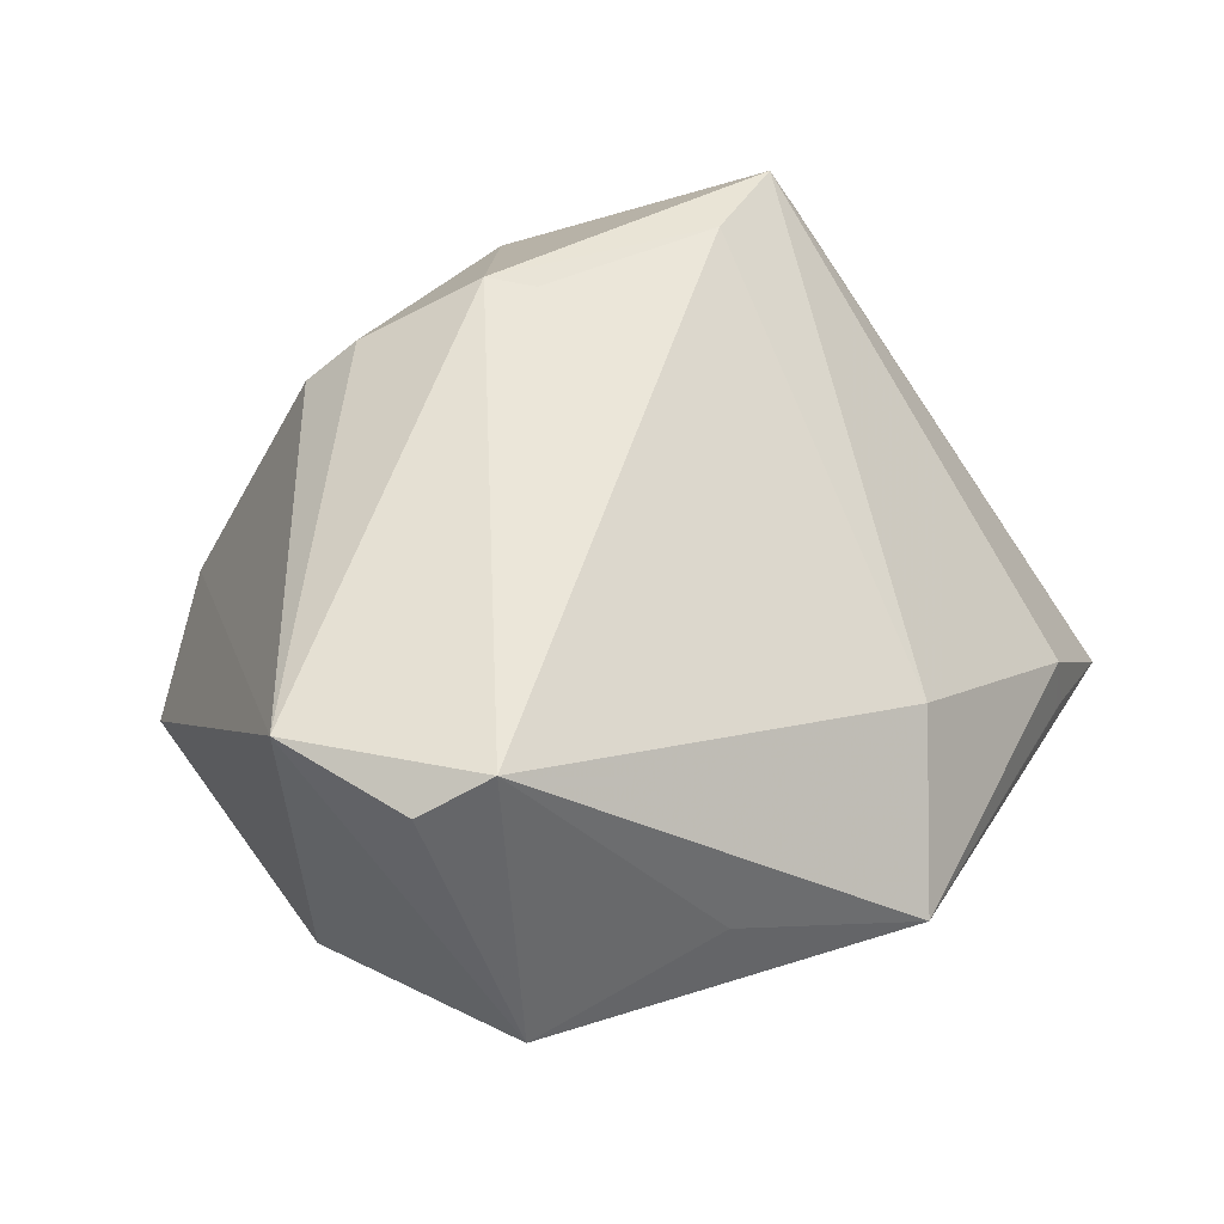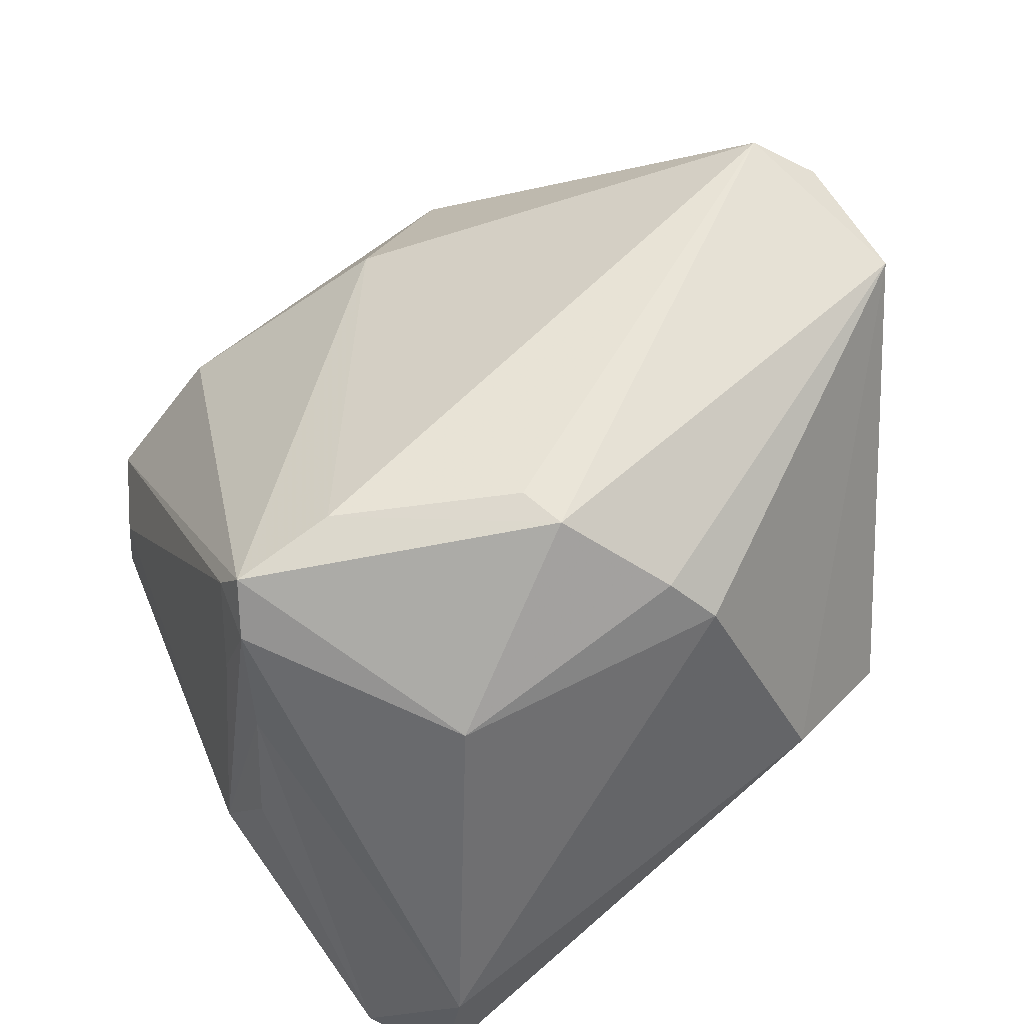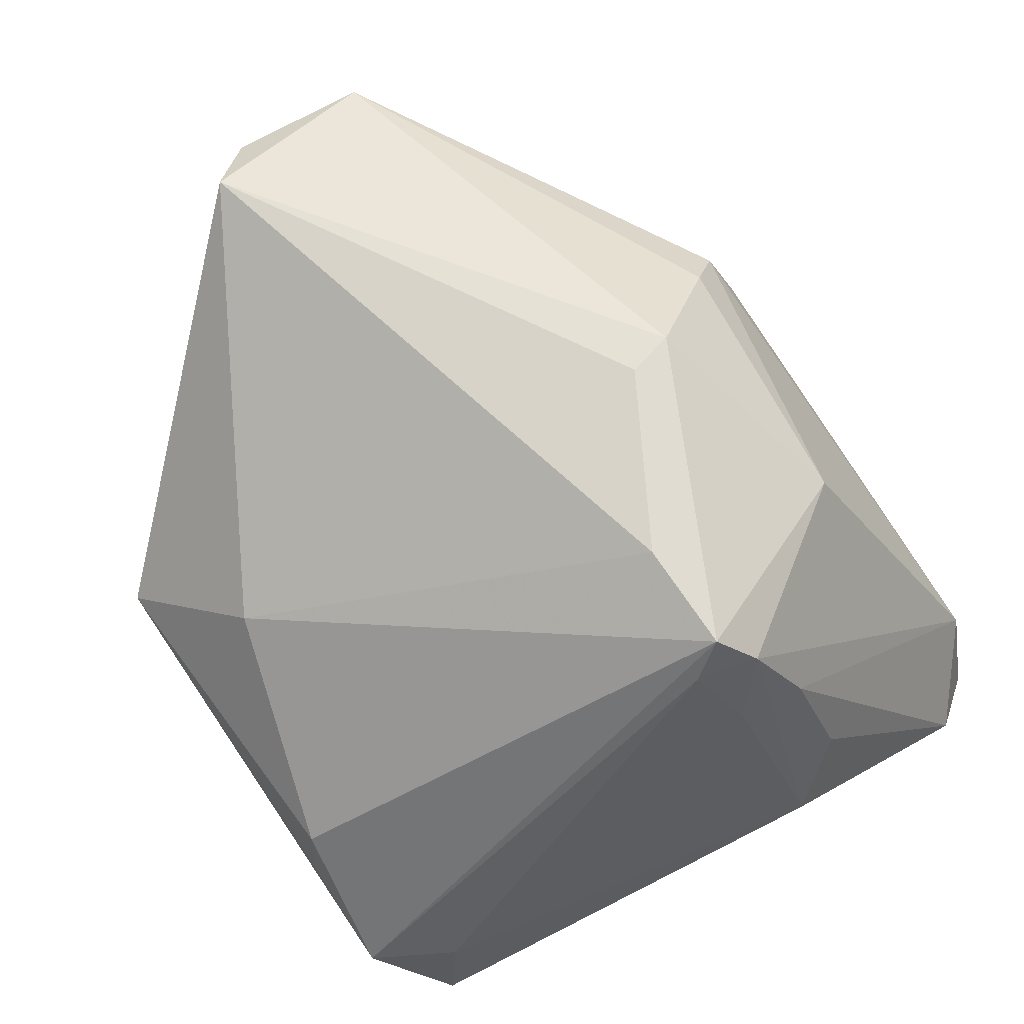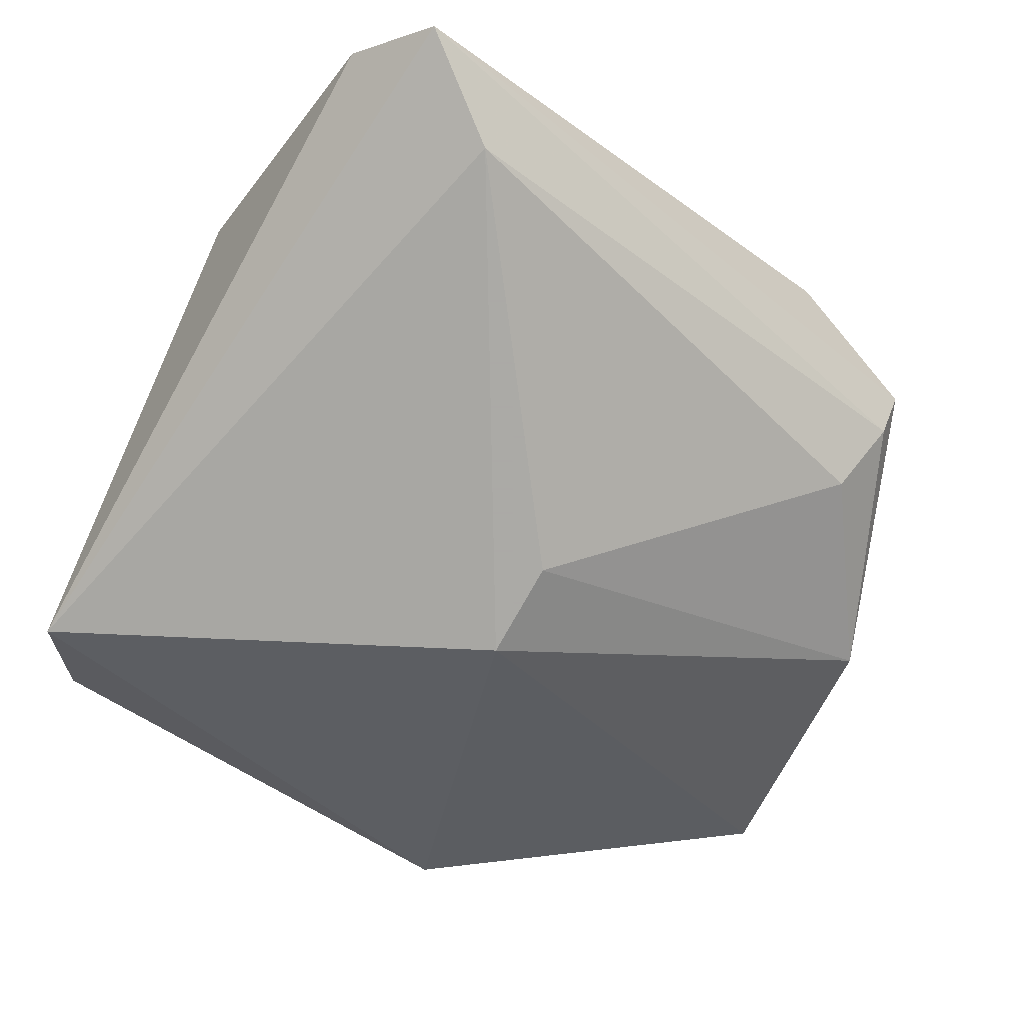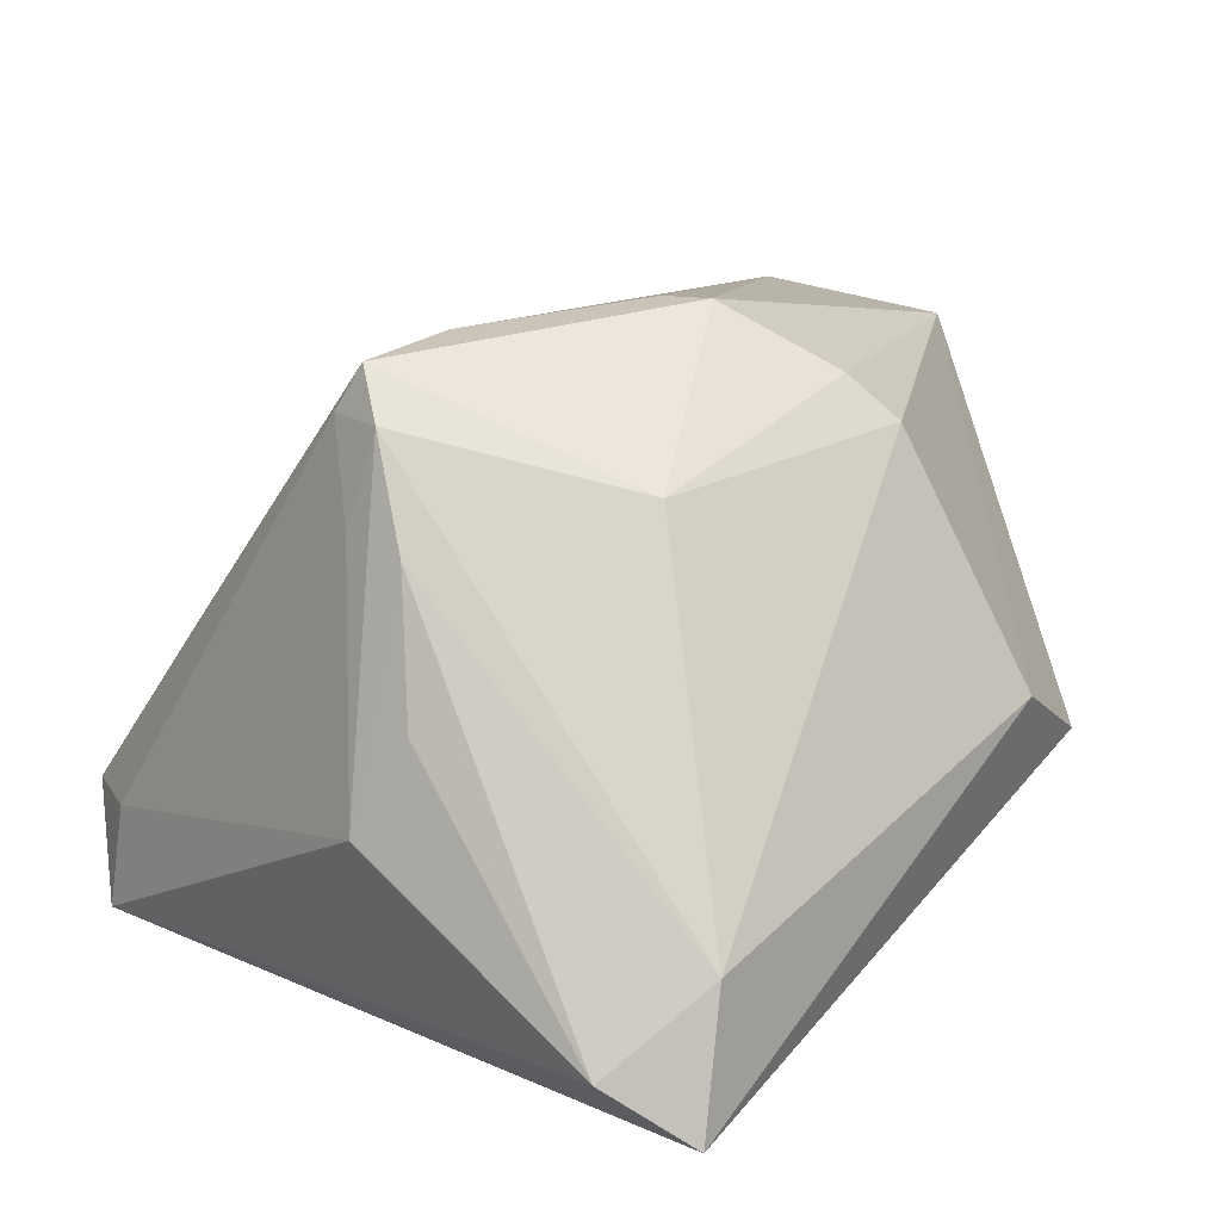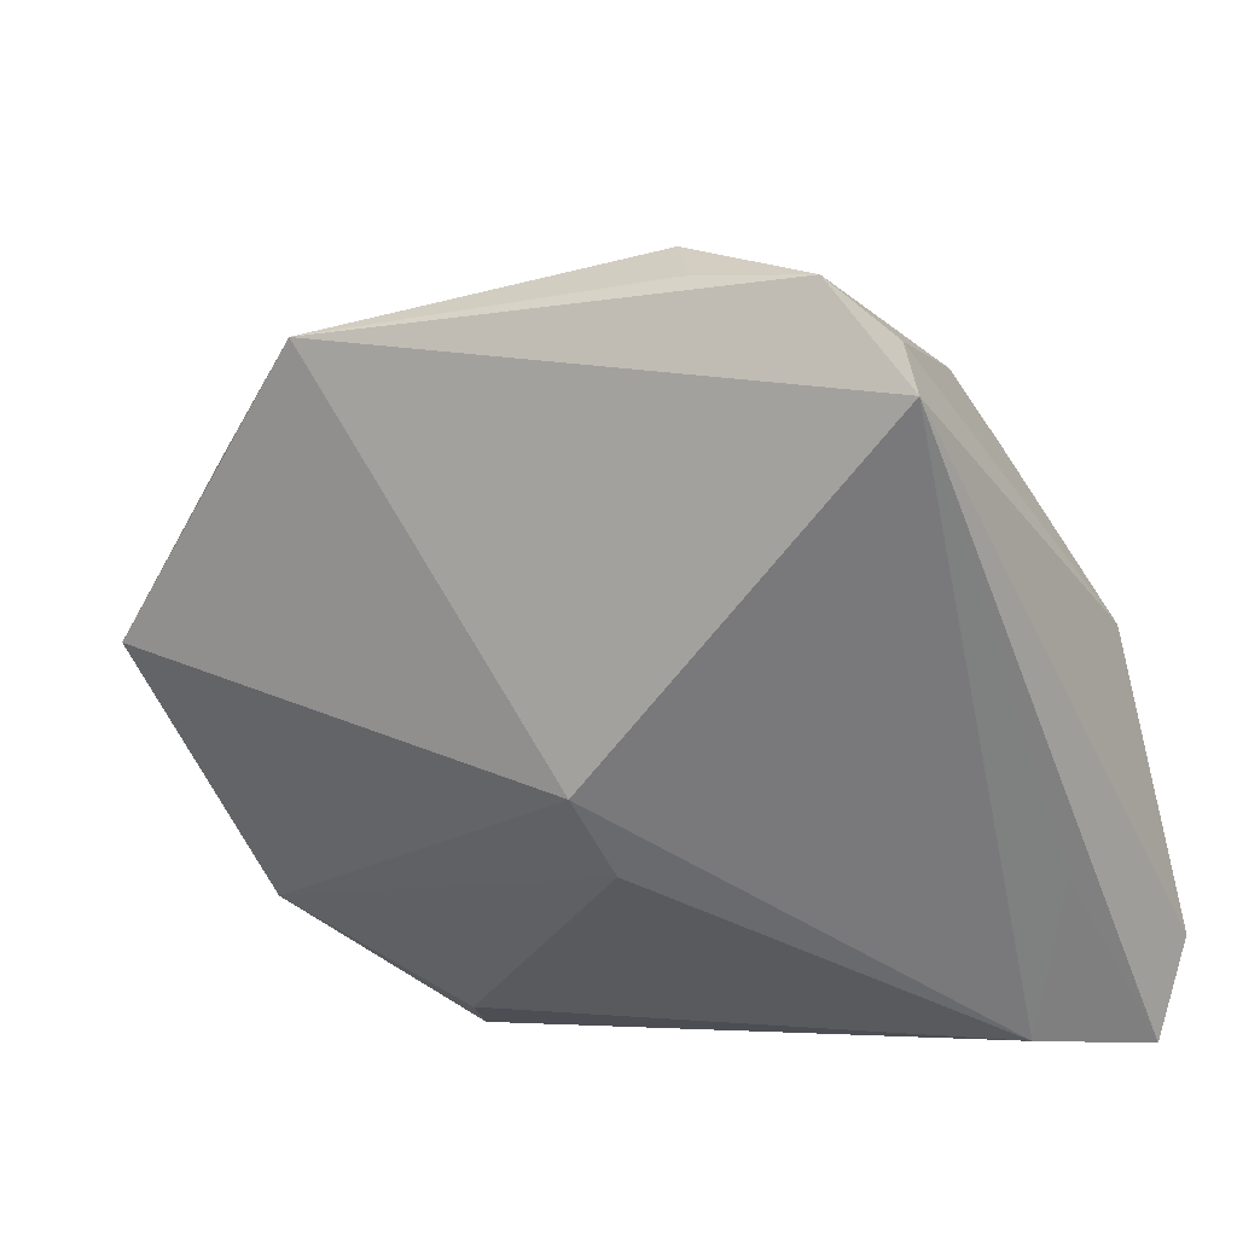
<metadata>
{"format":"obj","ext":"obj","renderer":"f3d","projection":"perspective","resolution":1024,"background":"white","views":[{"elev":48.7,"azim":116.8,"up":"+Z"},{"elev":65.5,"azim":-36.2,"up":"+Z"},{"elev":64.7,"azim":-125.3,"up":"+Z"},{"elev":-75.7,"azim":-36.7,"up":"+Z"},{"elev":14.8,"azim":-51.9,"up":"+Z"},{"elev":-53.0,"azim":-162.4,"up":"+Z"}]}
</metadata>
<code>
v -0.002616 -0.0144 0.03822
v -0.03736 -0.00159 0.02927
v -0.02246 0.002279 0.03603
v -0.02947 0.0475 -0.01646
v 0.03056 -0.03462 -0.01282
v 0.04824 0.01439 0.03241
v 0.05333 0.008512 0.0286
v -0.03479 0.03861 -0.01652
v 0.006099 0.009651 -0.03304
v -0.01629 0.04667 -0.002984
v 0.05244 0.0186 -0.001677
v 0.03019 -0.03821 -0.009109
v -0.0402 -0.007026 0.01796
v 0.01505 -0.04169 -0.001459
v 0.02239 0.04753 -0.001259
v 0.02917 -0.02714 -0.0181
v -0.003841 -0.008985 0.03814
v -0.04664 -0.005845 -0.007428
v 0.004666 -0.02535 0.0311
v -0.0392 0.0007193 0.01891
v -0.01547 0.0475 -0.009704
v 0.004702 -0.001016 -0.03304
v 0.03664 0.03228 0.005867
v -0.03458 0.002463 0.03449
v 0.007945 -0.02986 0.02624
v -0.0457 -0.03359 -0.02432
v -0.02269 -0.02378 0.02296
v 0.006976 0.03975 0.01152
v -0.01746 0.04752 -0.01043
v -0.03555 0.005331 0.02953
v 0.04515 -0.00991 -0.01318
v -0.04025 -0.04169 -0.03041
v -0.03631 -0.01657 -0.0303
v -0.0356 0.03991 -0.02796
v -0.02834 -0.0348 -0.03304
v -0.04397 -0.01097 0.002803
v -0.03675 -0.04087 -0.0153
v 0.05159 -0.007065 0.02963
f 24 27 1
f 26 34 32
f 26 18 34
f 24 1 3
f 6 1 38
f 38 12 31
f 4 15 34
f 24 10 4
f 4 30 24
f 34 15 9
f 9 35 34
f 22 35 9
f 31 22 9
f 32 34 33
f 33 35 32
f 34 35 33
f 16 35 22
f 16 22 31
f 14 38 25
f 12 38 14
f 32 12 14
f 17 1 6
f 6 3 17
f 17 3 1
f 25 38 19
f 19 38 1
f 19 27 25
f 19 1 27
f 18 26 36
f 36 13 18
f 26 13 36
f 37 13 26
f 37 26 32
f 32 14 37
f 25 27 37
f 37 14 25
f 8 4 34
f 30 4 8
f 8 20 30
f 34 18 8
f 18 20 8
f 29 4 10
f 15 4 29
f 6 15 28
f 28 15 10
f 28 3 6
f 24 3 28
f 28 10 24
f 31 9 11
f 11 9 15
f 11 38 31
f 35 16 5
f 5 12 32
f 32 35 5
f 31 12 5
f 5 16 31
f 2 37 27
f 13 37 2
f 2 27 24
f 24 30 2
f 30 20 2
f 18 13 2
f 2 20 18
f 10 15 21
f 21 29 10
f 15 29 21
f 23 15 6
f 6 11 23
f 23 11 15
f 6 38 7
f 7 11 6
f 38 11 7

</code>
